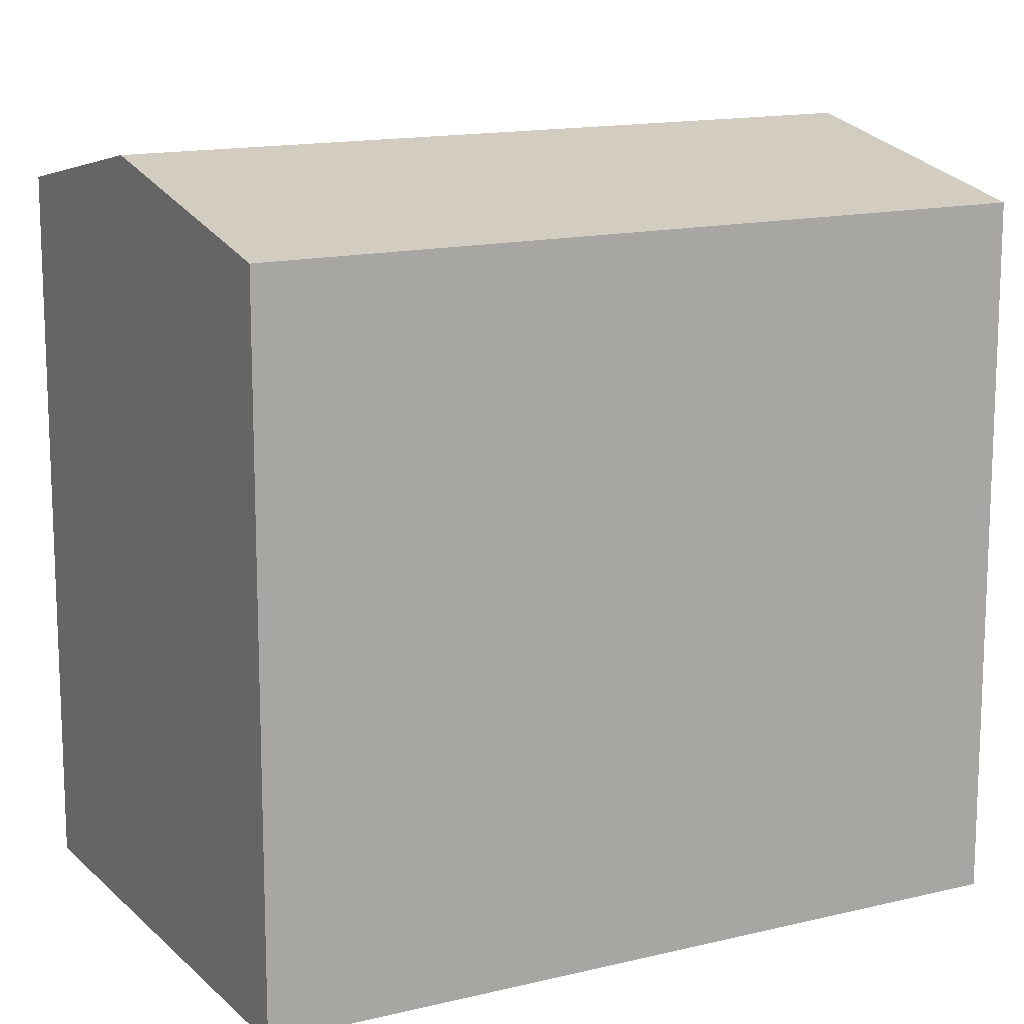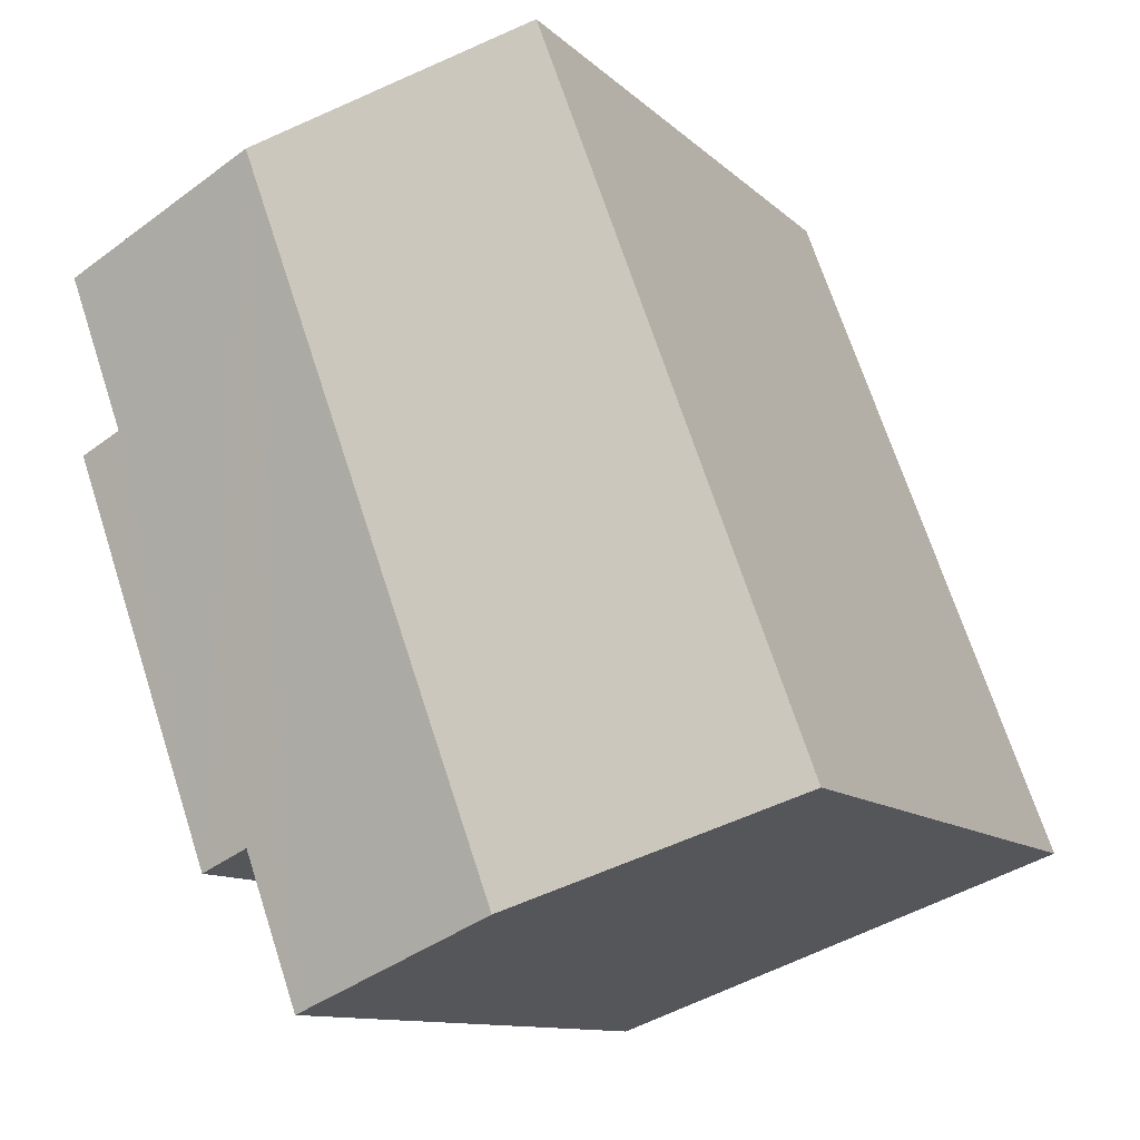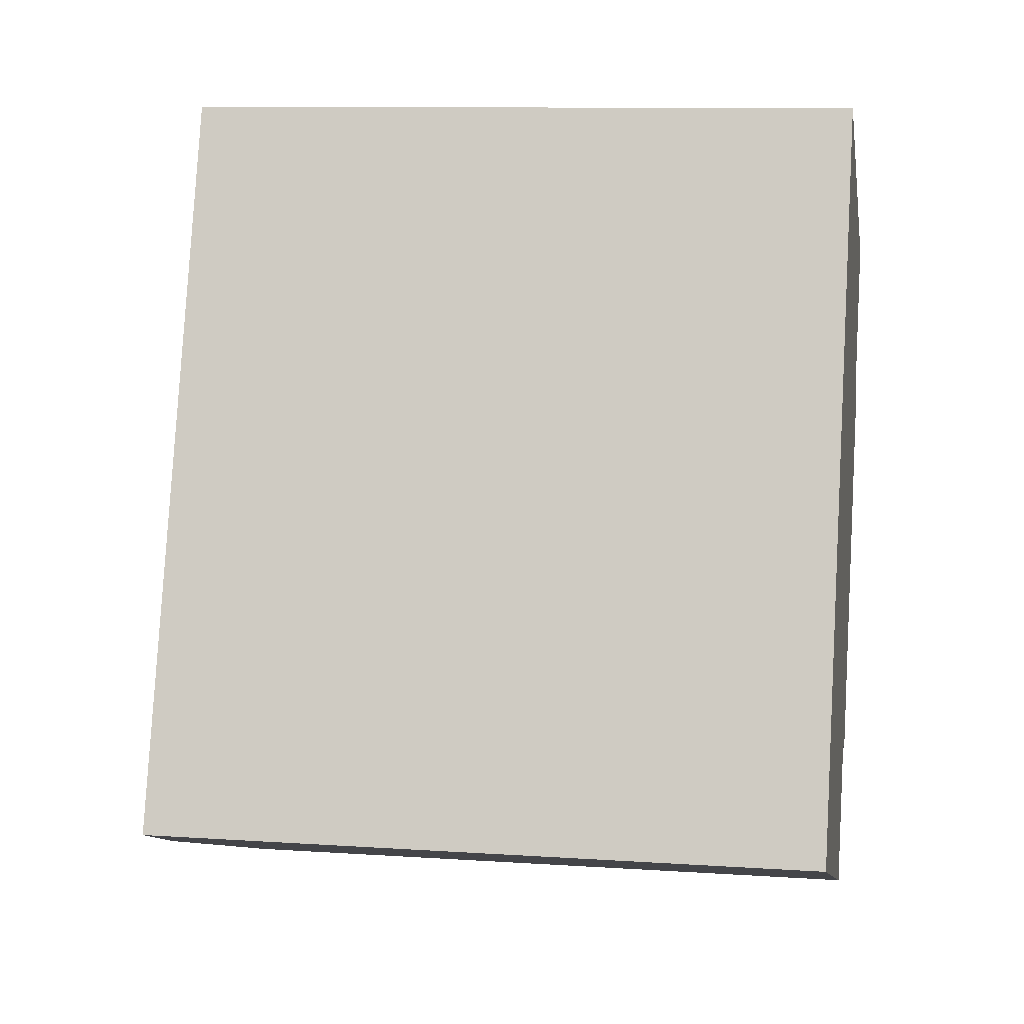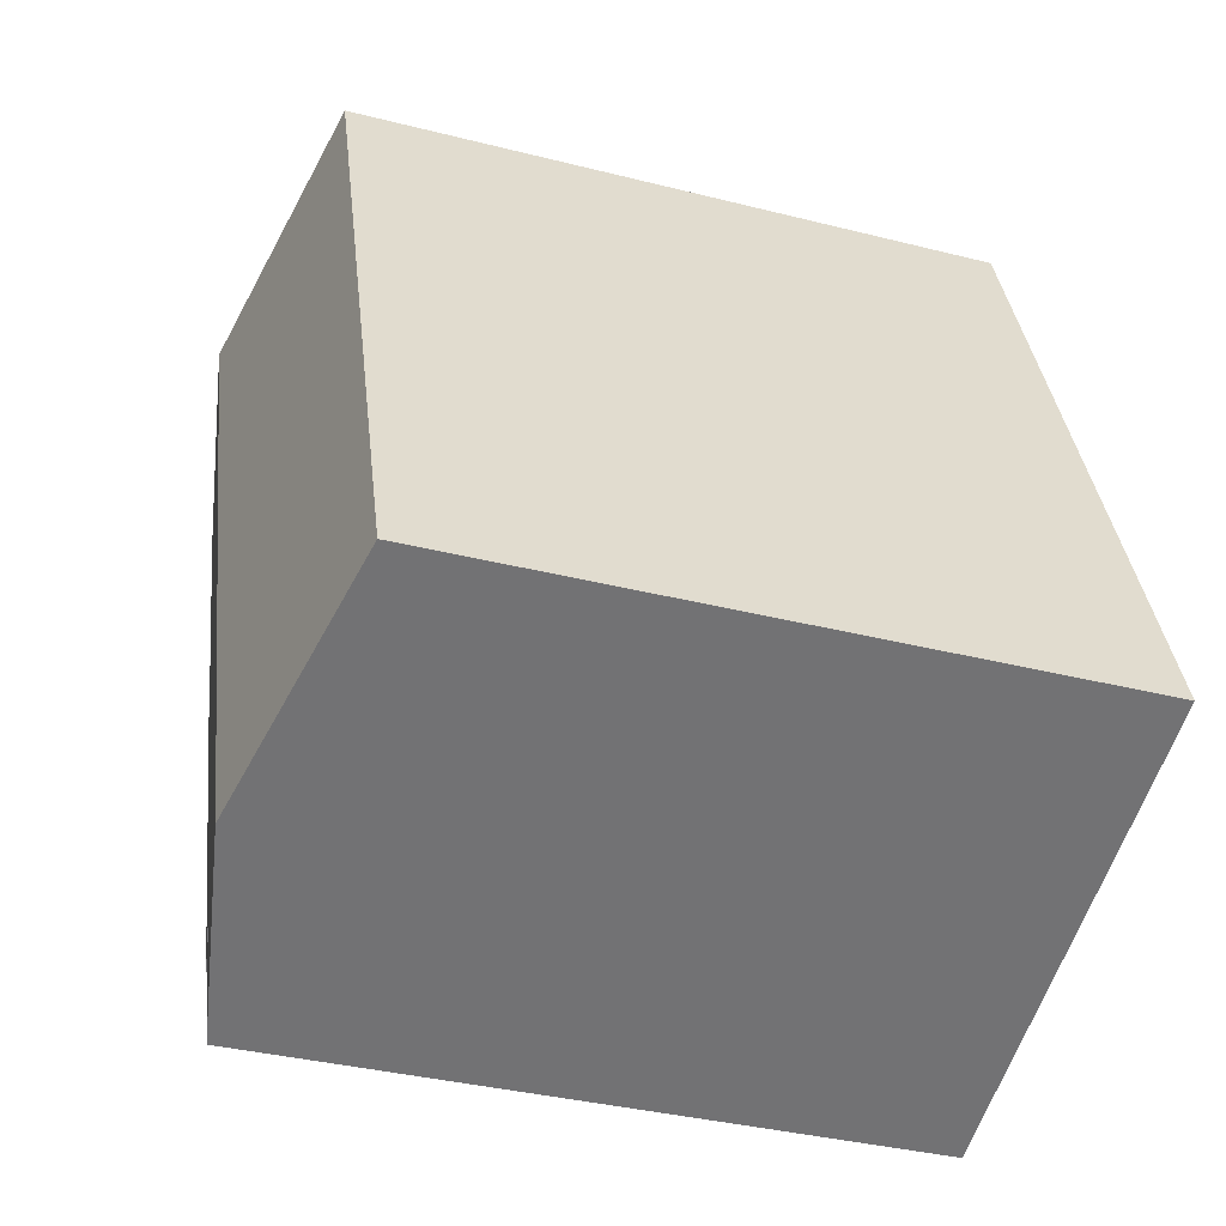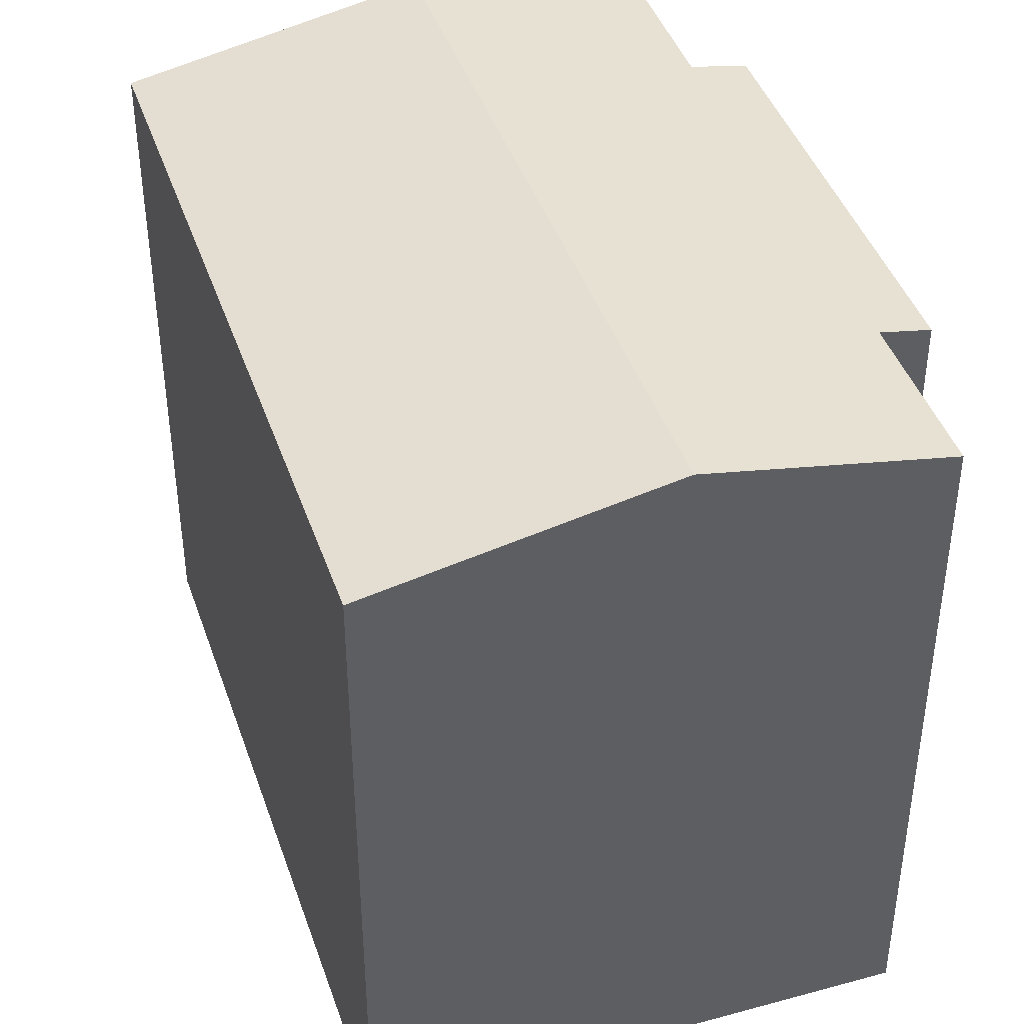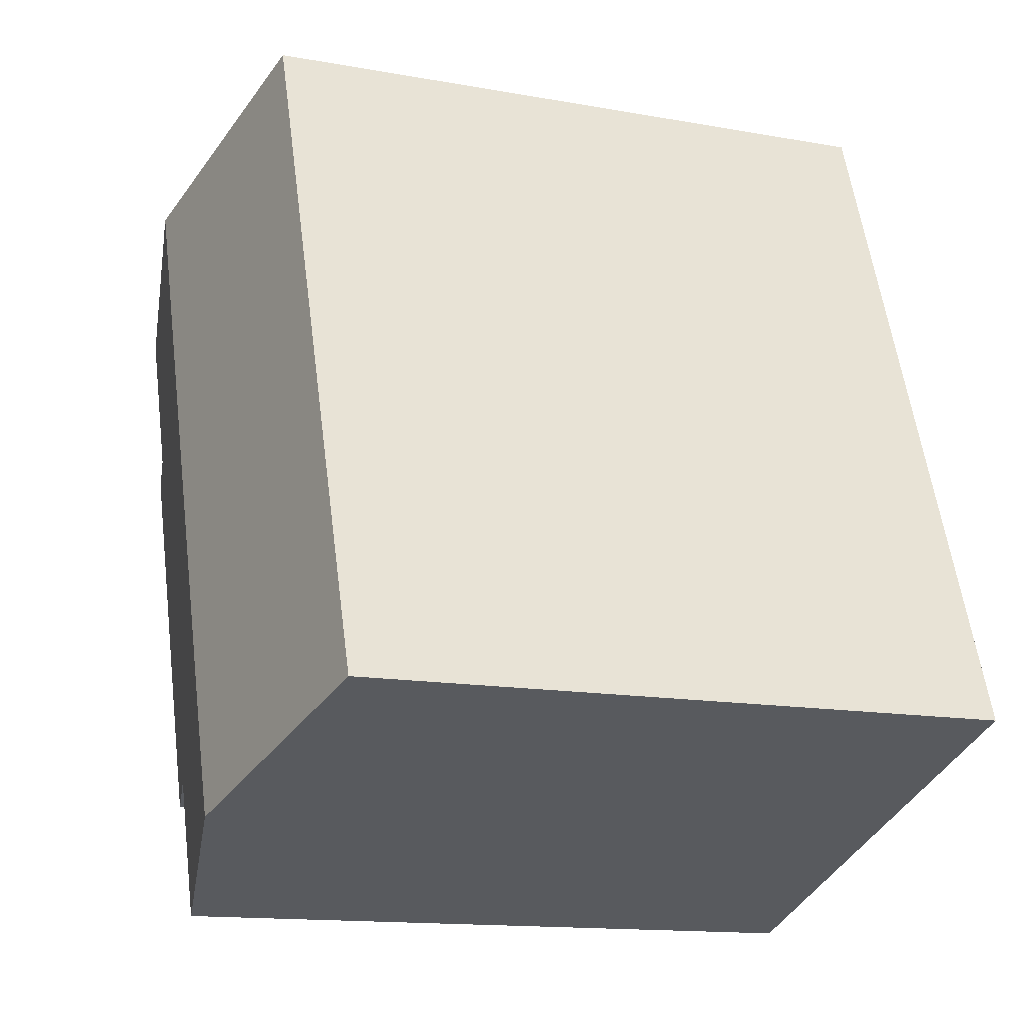
<metadata>
{"format":"obj","ext":"obj","renderer":"f3d","projection":"perspective","resolution":1024,"background":"white","views":[{"elev":14.2,"azim":-98.3,"up":"+Y"},{"elev":-11.1,"azim":-153.9,"up":"+Z"},{"elev":10.5,"azim":-80.5,"up":"+Z"},{"elev":-36.3,"azim":-108.3,"up":"+Z"},{"elev":42.9,"azim":1.8,"up":"+Y"},{"elev":-14.0,"azim":-111.9,"up":"+Z"}]}
</metadata>
<code>
v  10.35 14.2 11.89
v  9.499 13.32 -3.426
v  5.277 14.2 -1.903
v  10.55 13.32 -0.554
v  11.61 13.1 -0.941
v  13.57 13.29 7.245
v  14.7 13.29 10.32
v  14.49 13.1 6.906
v  2.021 13.1 5.501
v  0 13.1 8.023e-16
v  3.078 13.1 8.377
v  5.07 13.1 13.8
v  14.49 -4.229e-16 6.906
v  11.61 5.762e-17 -0.941
v  10.55 3.392e-17 -0.554
v  9.499 2.098e-16 -3.426
v  14.7 -6.322e-16 10.32
v  13.57 -4.436e-16 7.245
v  0 0 0
v  5.277 1.165e-16 -1.903
v  5.07 -8.449e-16 13.8
v  2.021 -3.368e-16 5.501
v  3.078 -5.129e-16 8.377
v  10.35 -7.284e-16 11.89
g defaultobject
f 1 2 3
f 2 1 4
f 4 1 5
f 5 1 6
f 6 1 7
f 8 5 6
f 9 3 10
f 3 9 1
f 1 9 11
f 1 11 12
f 13 5 8
f 5 13 14
f 15 2 4
f 2 15 16
f 17 6 7
f 6 17 18
f 5 15 4
f 15 5 14
f 16 3 2
f 3 16 10
f 10 16 19
f 19 16 20
f 19 9 10
f 9 19 11
f 11 19 12
f 12 19 21
f 21 19 22
f 21 22 23
f 21 1 12
f 1 21 7
f 7 21 17
f 17 21 24
f 18 8 6
f 8 18 13
f 23 24 21
f 24 23 22
f 24 22 19
f 24 19 20
f 24 20 17
f 17 20 15
f 15 20 16
f 17 15 18
f 18 15 13
f 14 13 15

</code>
